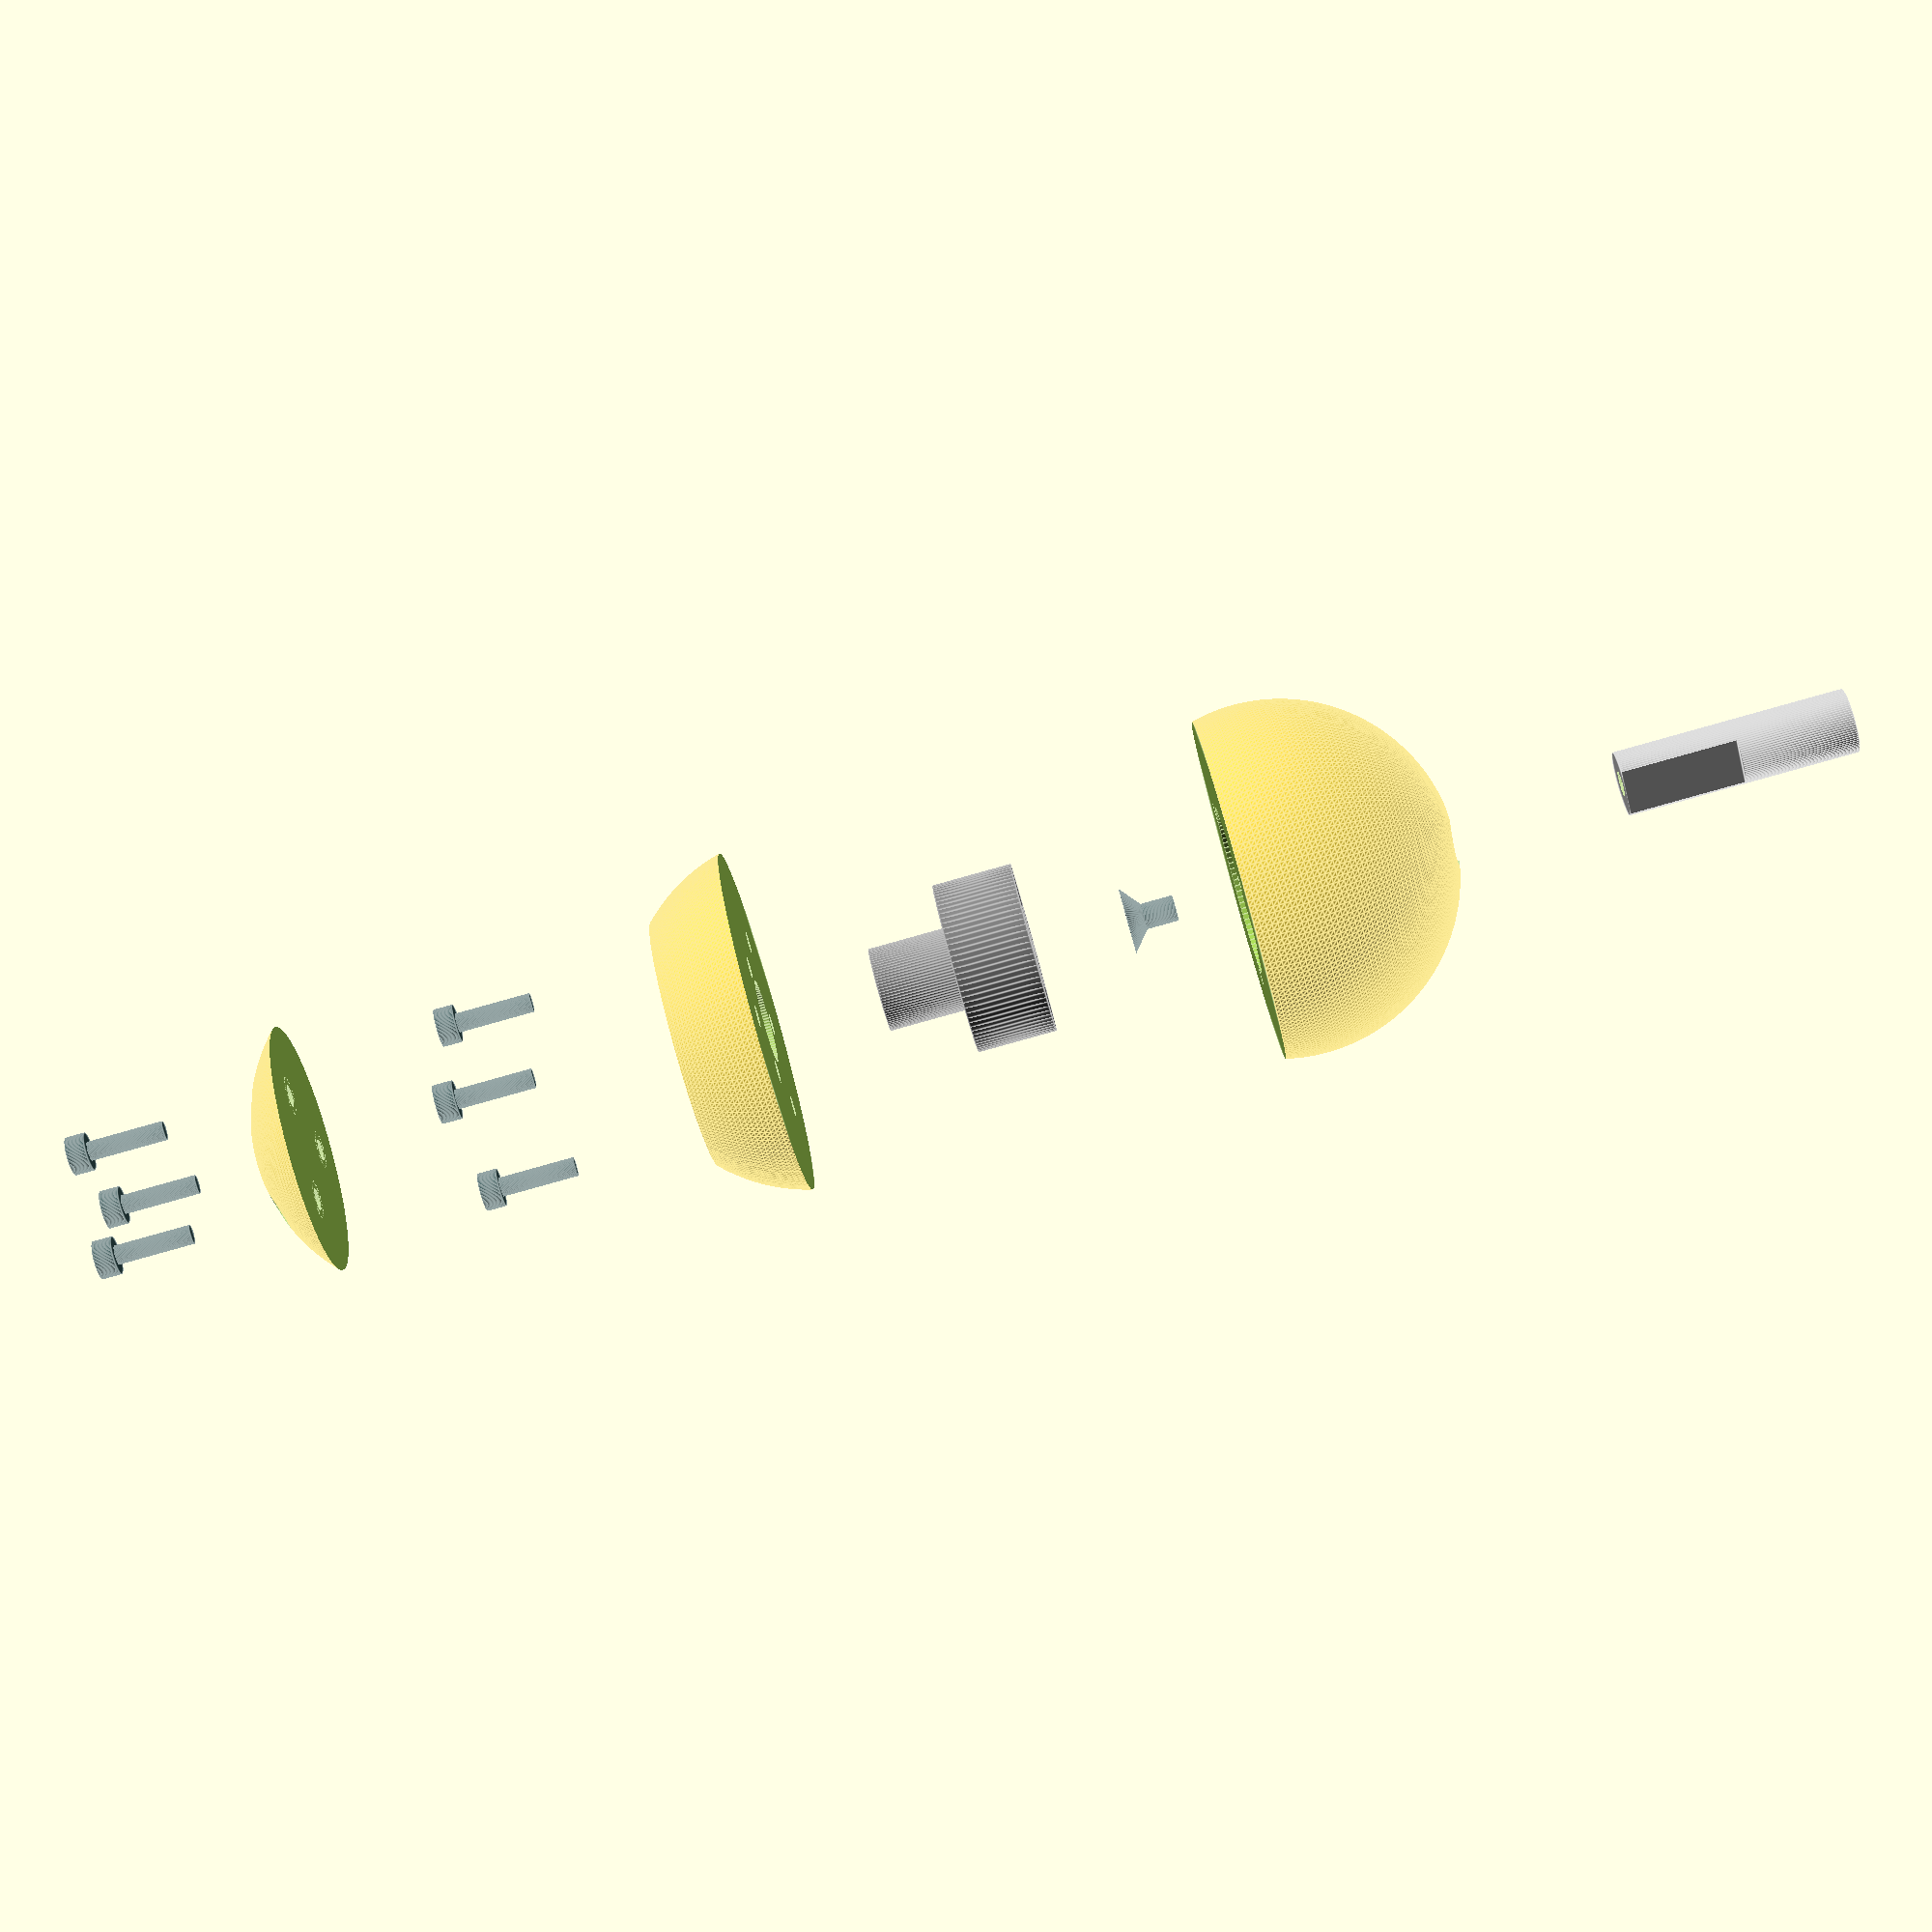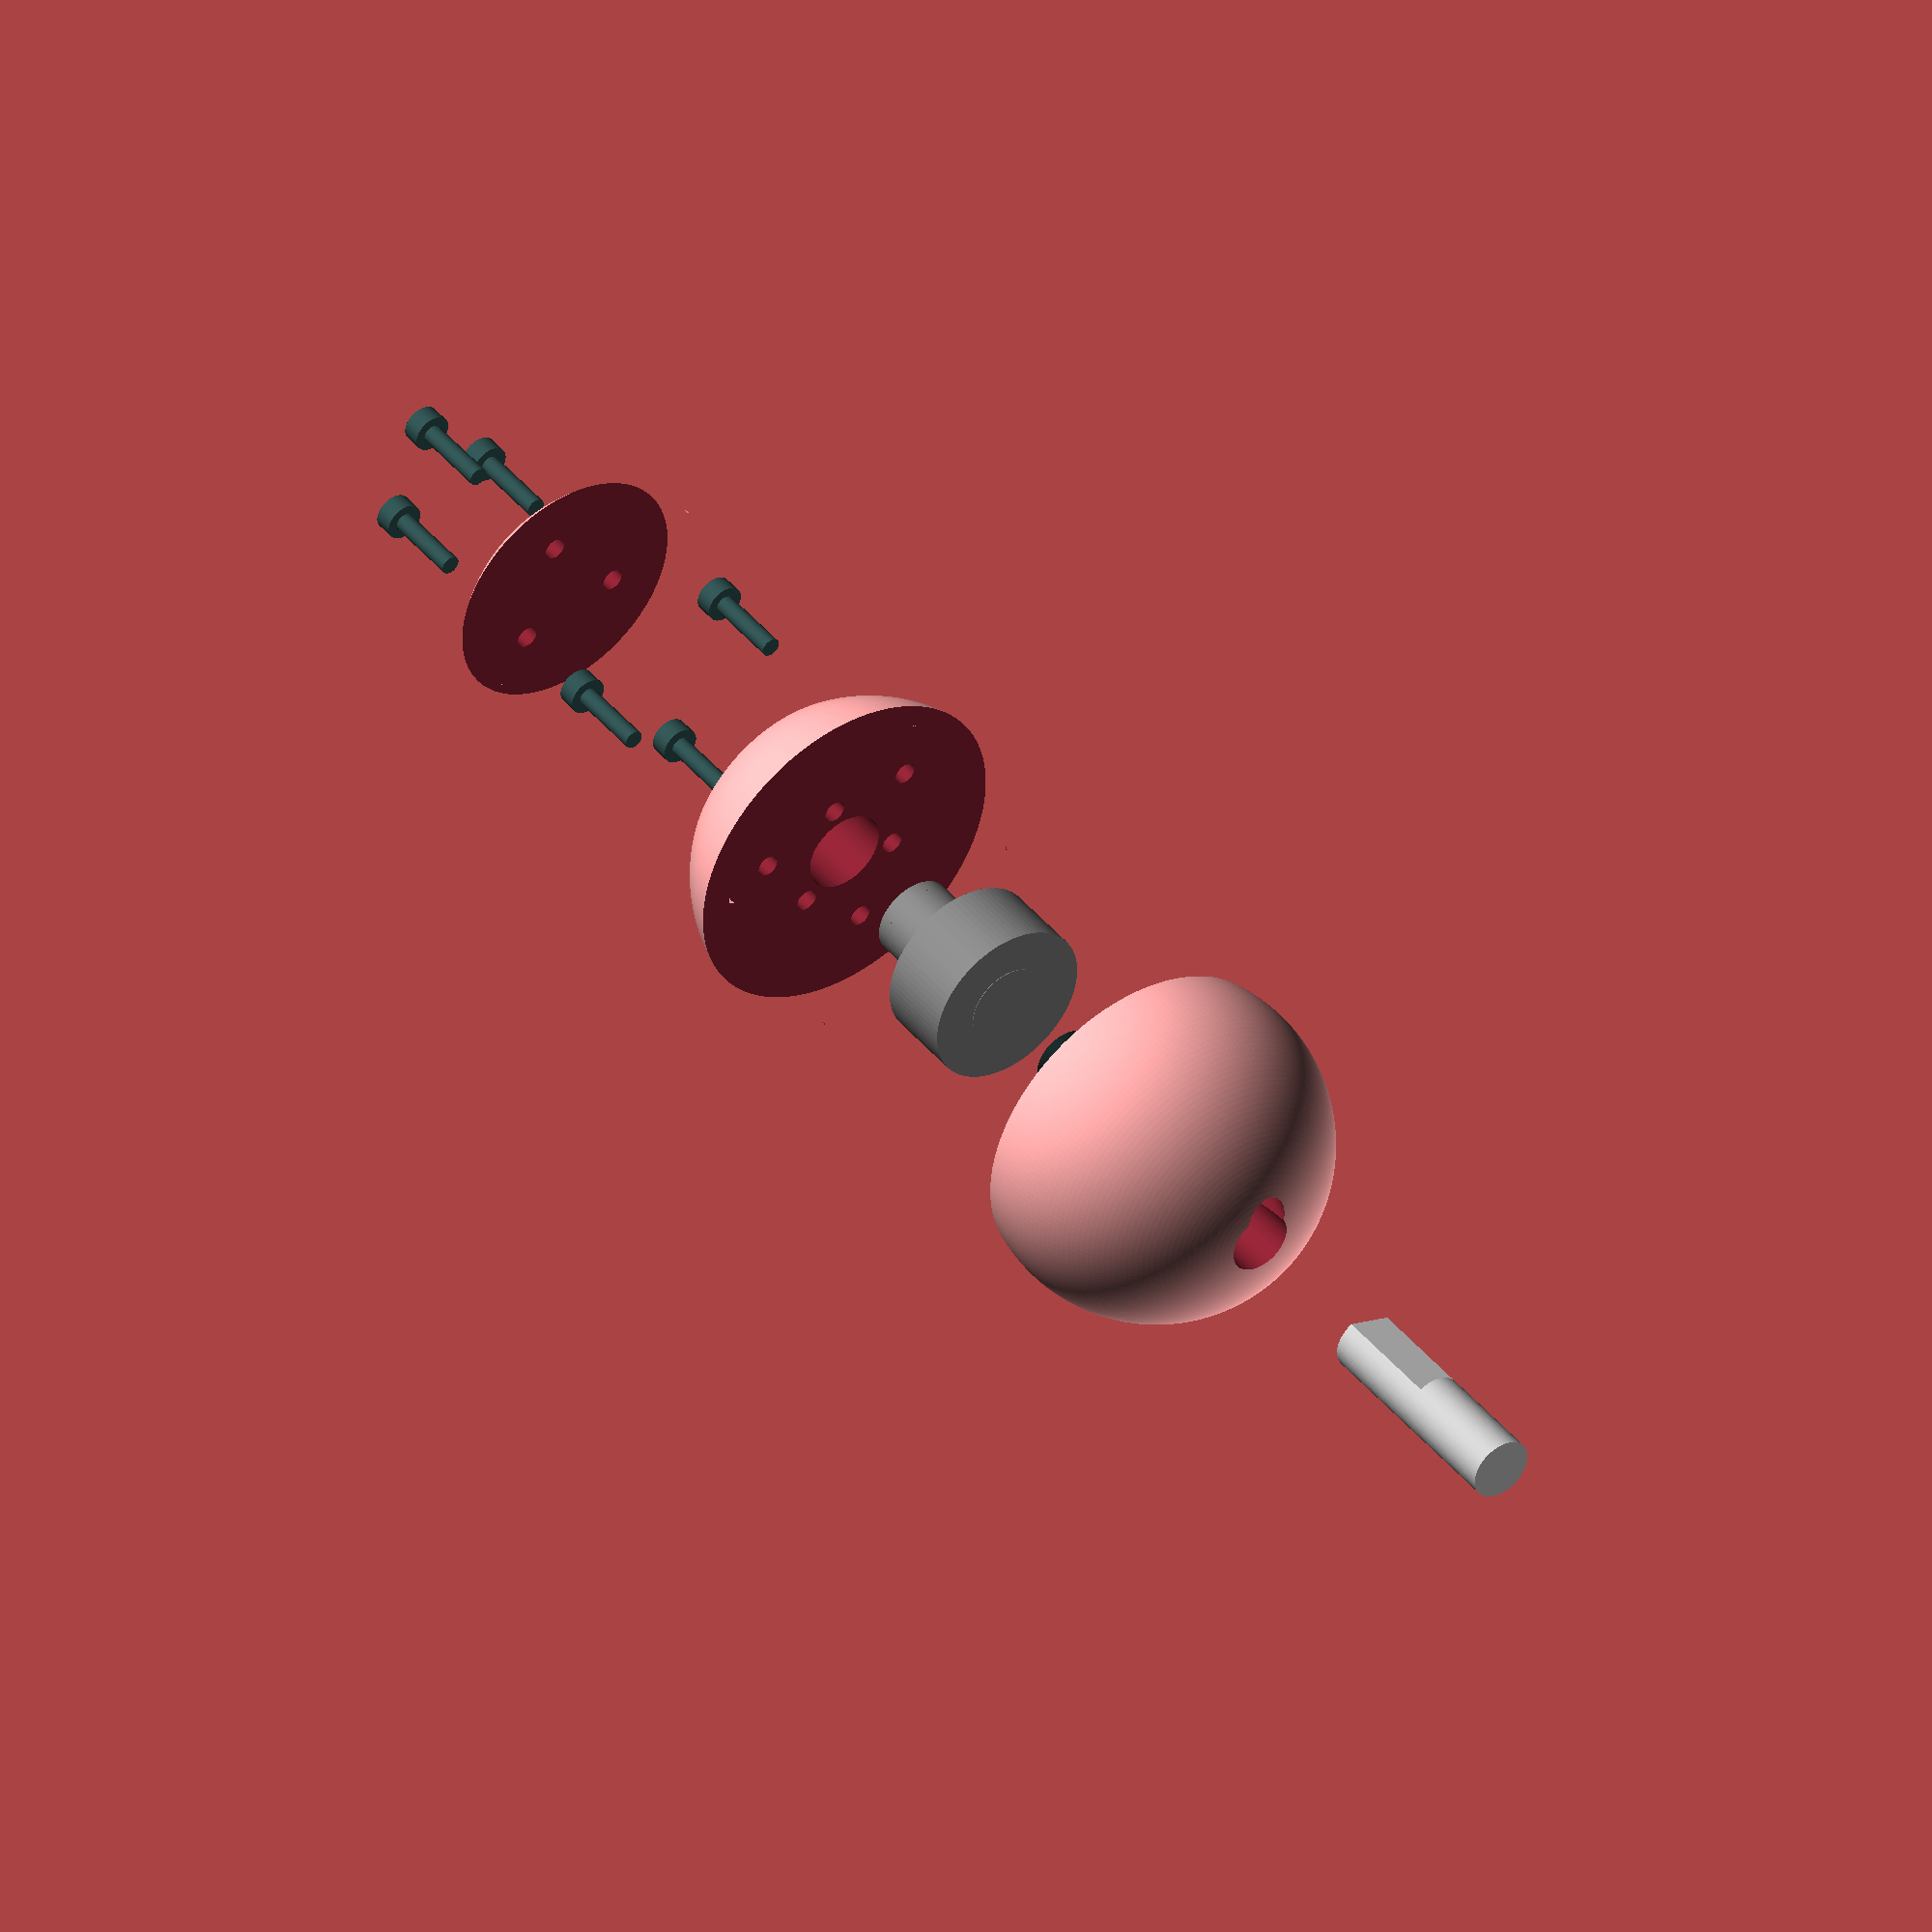
<openscad>
motor=26.5;
motor_h=12.5;

weight=13;
weight_h=12;

stick=10;
stick_h=18;
stick_flat=1.5;

$fn=90;
pad=0.1;

stick_grip=3;

ball=55;

ball_offset=9;

screw=3;
screw_h=12;
screw_head=6;
screw_head_h=3;
screw_grip=2;

screw_ring=motor+screw+1;

screws=3;

bolt_head=10;
bolt_head_h=2.5;
bolt=4;
bolt_h=5;

screw_pilot=0.5;
//explode=(sin($t*360)/2+0.5)*25;
explode=0;

middle_h=13;

wire=7;

//insides();
assembled_three(30);

module motor(pad=0,extra=0) {
        cylinder(d=motor,h=motor_h+pad);
        translate([0,0,pad])
        cylinder(d=weight,h=weight_h+motor_h-pad+extra);
}

module wire() {
    translate([0,motor/2,0])
    cylinder(d=wire,h=motor_h+pad);
    hull() {
        translate([0,motor/2,0])
        sphere(d=wire);
        translate([0,stick/2-stick_flat,motor_h+weight_h+ball_offset-ball])
        sphere(d=wire);
    }
}

module inner(explode=0) {
    translate([0,0,explode*5.5])
    color("darkslategray")
    cap_screws();
    
    translate([0,0,explode*4])
    color("darkslategray")
    screws();


    translate([0,0,explode*1.5])
    color("gray")
    motor(-pad);

    translate([0,0,-explode*1.5])
    difference() {
        color("silver")
        stick();
        bolt();
    }

    translate([0,0,explode])
    color("darkslategray")
    bolt(1);

}


module assembled(explode=0) {
    translate([0,0,explode*2.5])
    top();

    inner(explode);

    base();

}

module assembled_three(explode=0) {
    translate([0,0,explode*4.5])
    cap();

    translate([0,0,explode*2.5])
    middle();

    inner(explode);

    base();

}


module cap_screws(extra=0,pilot=0,base_extra=0) {
    rotate([0,0,360/screws/2])
    translate([0,0,middle_h])
    screws(extra,pilot,weight+screw*2,base_extra);
}

module insides() {
    inner();
    color("blue") wire();
    #ball();
}

module bolt(display=0) {
    translate([0,0,-bolt_head_h]) {
        difference() {
            cylinder(d1=bolt,d2=bolt_head+pad*2,h=bolt_head_h+pad);
	    if(display)
            translate([0,0,screw_head_h/4+pad])
            cylinder(d=screw_head/3*2,h=screw_head_h/4*3,$fn=6);
        }
        translate([0,0,-bolt_h])
        cylinder(d=bolt,h=bolt_h+pad);
    }
}

module screws(extra=0,pilot=0,ring=screw_ring,base_extra=0) {
    for(r=[0:360/screws:359])
    rotate([0,0,r])
    translate([ring/2,0,motor_h+screw_grip]) {
        translate([0,0,-screw_h-base_extra])
        cylinder(d=screw+pilot,h=screw_h+pad+base_extra);
        difference() {
            cylinder(d=screw_head,h=screw_head_h+extra);
            if(!extra)
            translate([0,0,screw_head_h/4+pad])
            cylinder(d=screw_head/3*2,h=screw_head_h/4*3,$fn=6);
        }
    }
}

// RENDER stl
module base() {
    difference() {
        ball();
        translate([0,0,ball/2+motor_h])
        cube([ball,ball,ball],center=true);
        motor(pad);
        stick();
        screws();
        bolt();
        wire();
    }
}



module top() {
    difference() {
        ball();
        translate([0,0,-ball/2+motor_h])
        cube([ball,ball,ball],center=true);
        motor(-pad);
        screws(ball,screw_pilot);
    }

}

// RENDER stl
module cap() {
    difference() {
        ball();
        translate([0,0,-ball/2+motor_h+middle_h])
        cube([ball,ball,ball],center=true);
        motor(-pad);
        cap_screws(ball,screw_pilot);
    }

}



// RENDER stl
module middle() {
    difference() {
        ball();
        translate([0,0,-ball/2+motor_h])
        cube([ball,ball,ball],center=true);
        motor(-pad,middle_h);
        screws(ball,screw_pilot);

        translate([0,0,ball/2+motor_h+middle_h])
        cube([ball,ball,ball],center=true);
    
        cap_screws(ball,screw_pilot,middle_h);
    }

}

module ball() {
    translate([0,0,motor_h+weight_h-ball/2+ball_offset])
    sphere(d=ball,$fn=200);
}


module stick() {
    translate([0,0,-stick_h*2-stick_grip])
    difference() {
        cylinder(d=stick,h=stick_h*2);
        translate([-stick/2,stick/2-stick_flat,stick_h-pad])
        cube([stick,stick,stick_h+pad*2]);
    }
}


</openscad>
<views>
elev=84.1 azim=200.0 roll=105.6 proj=p view=edges
elev=317.1 azim=341.3 roll=144.1 proj=o view=solid
</views>
